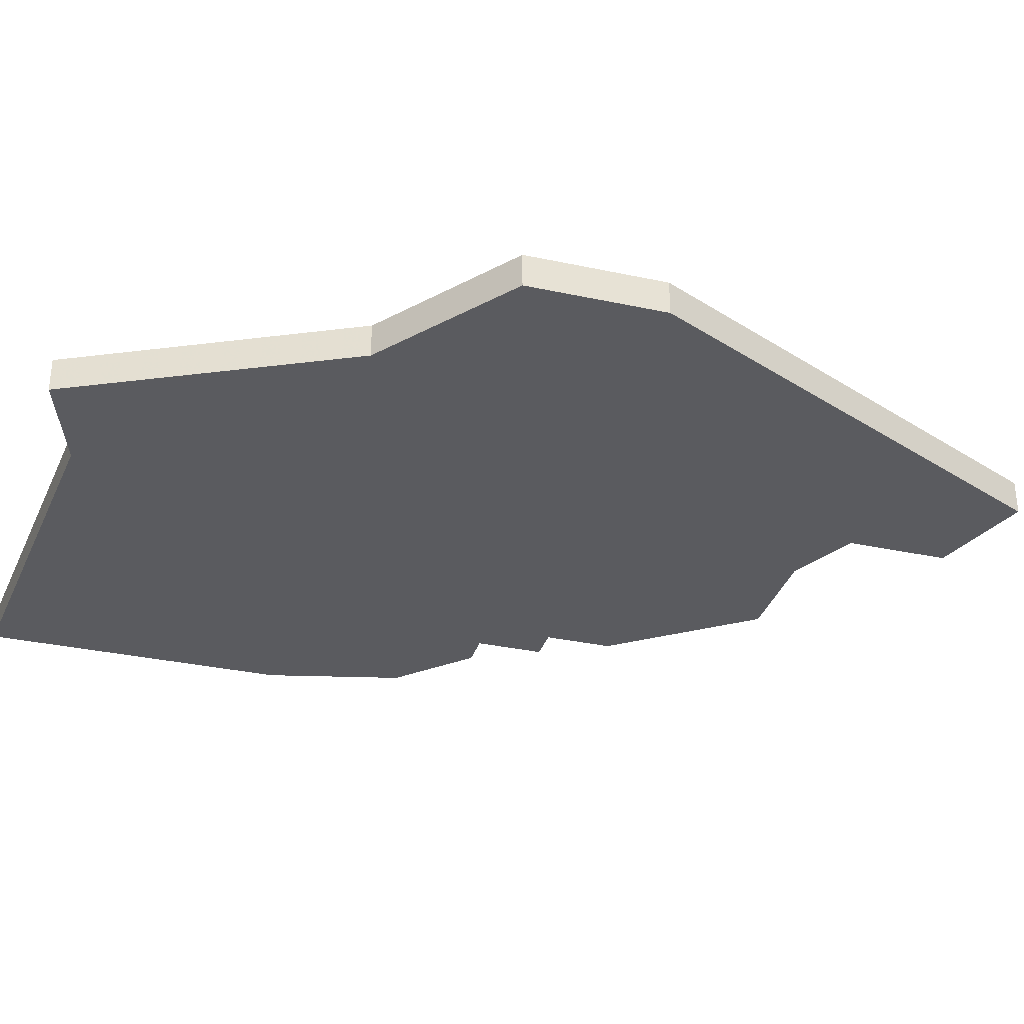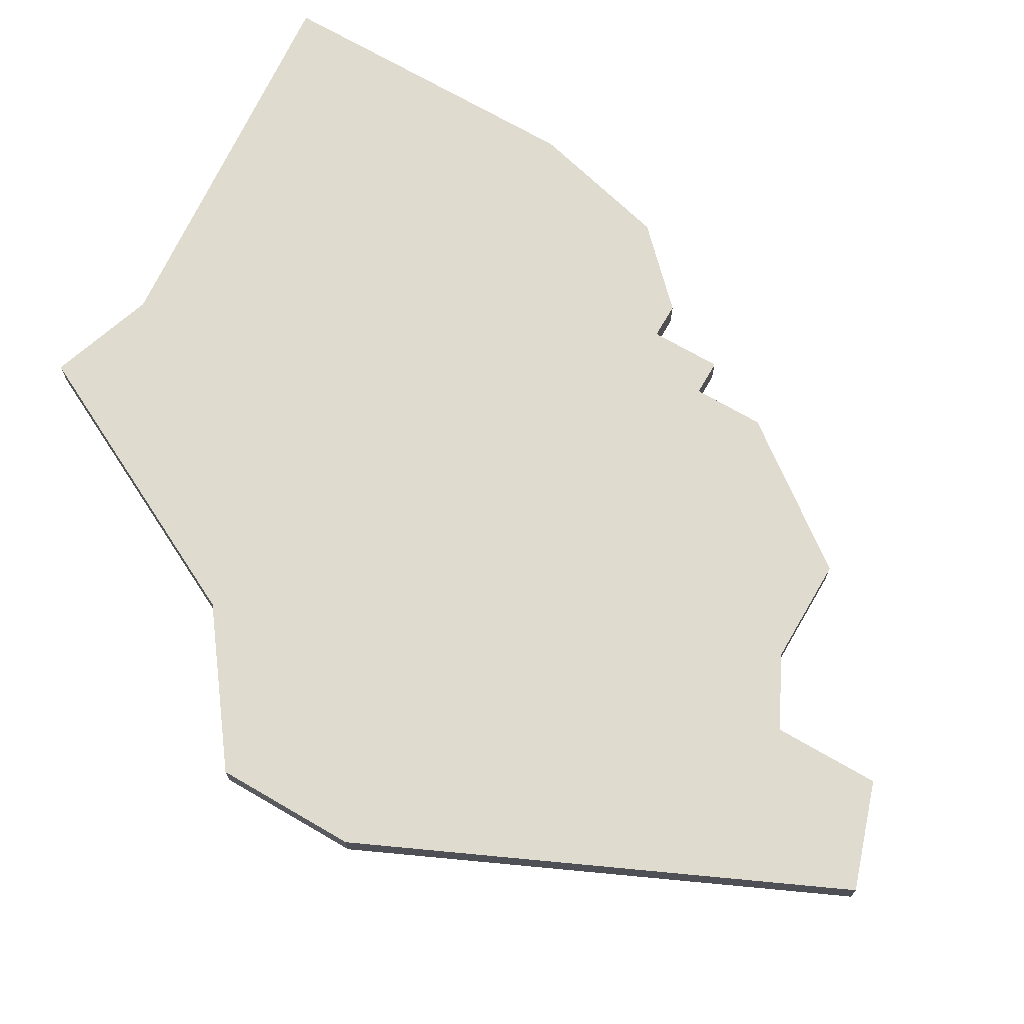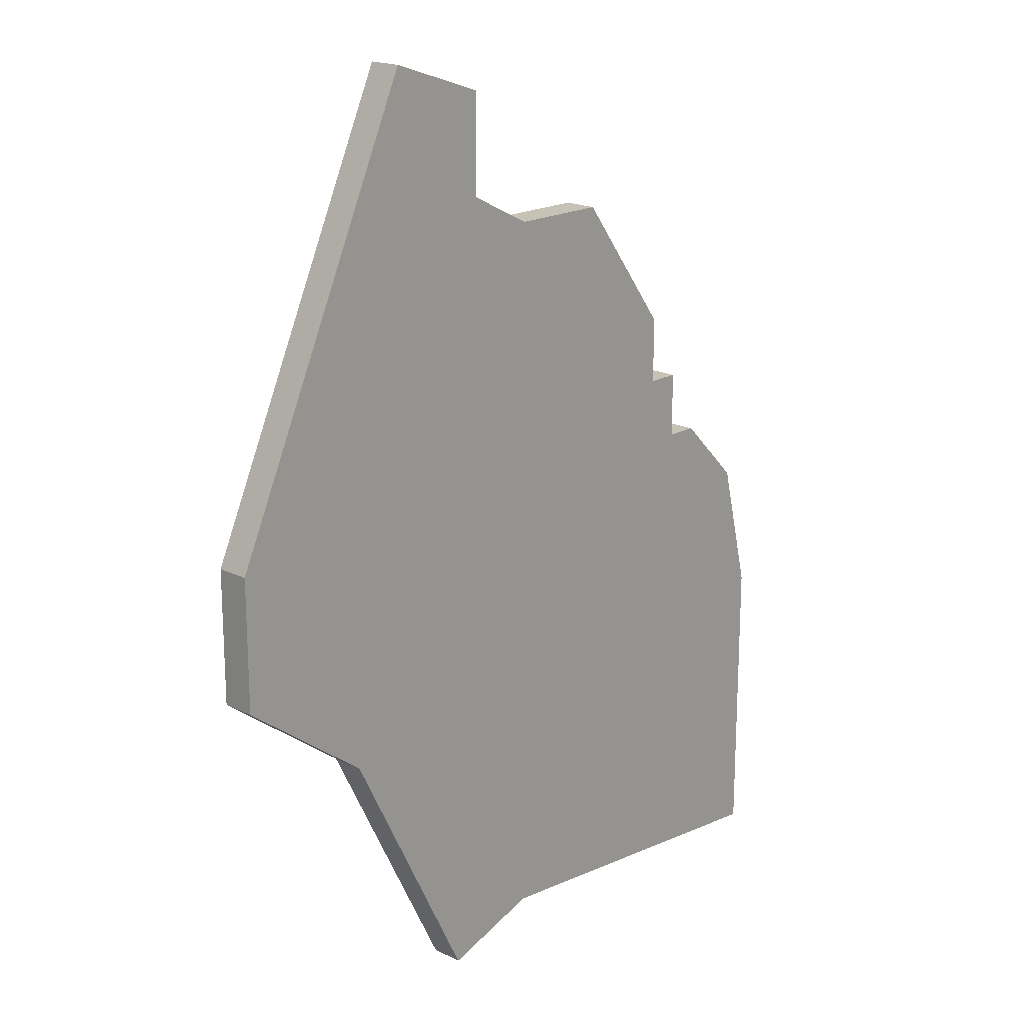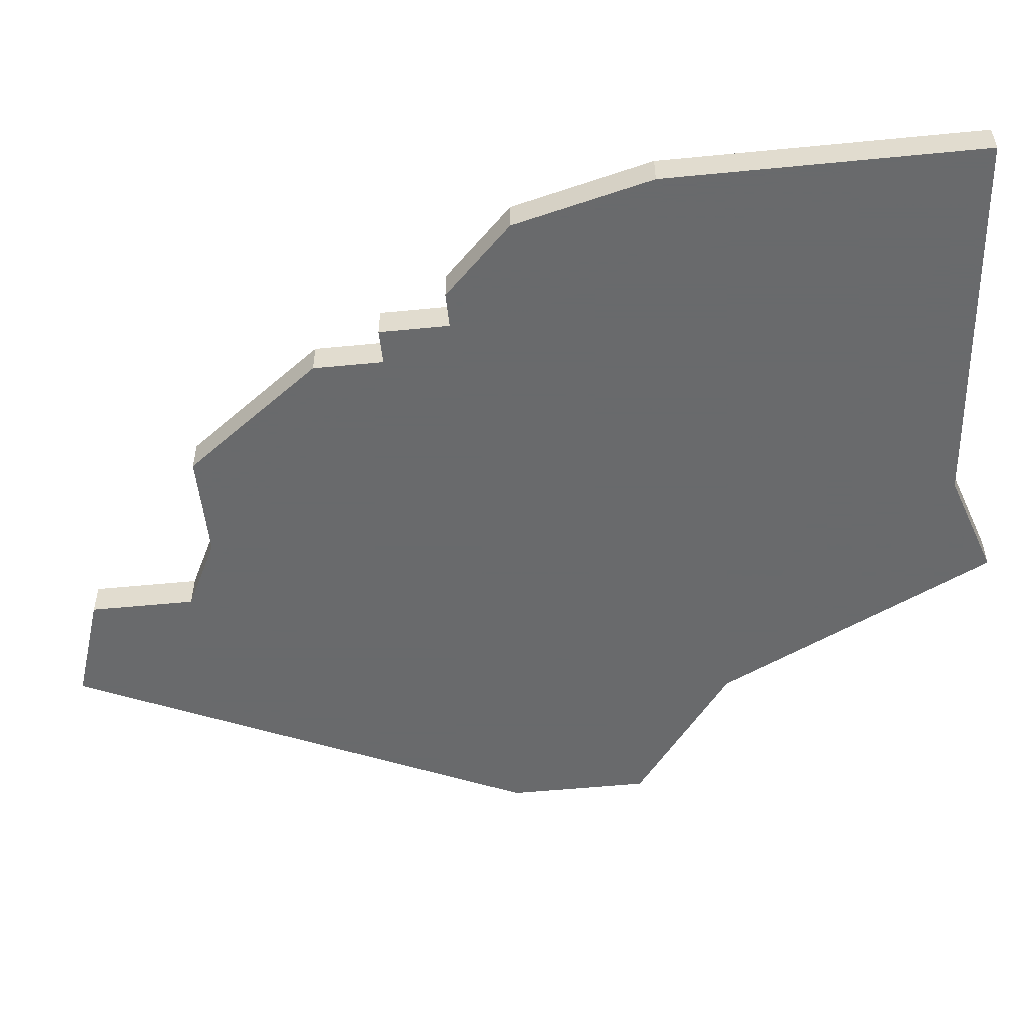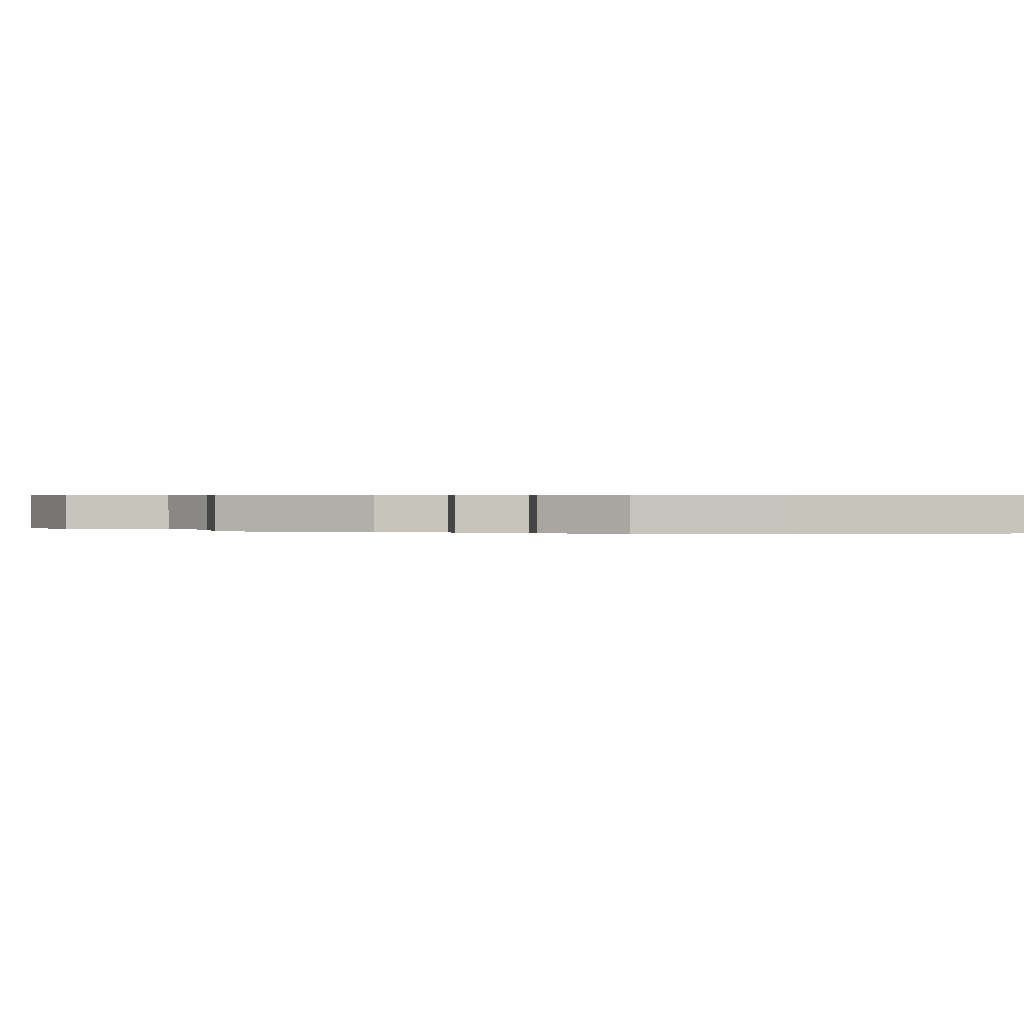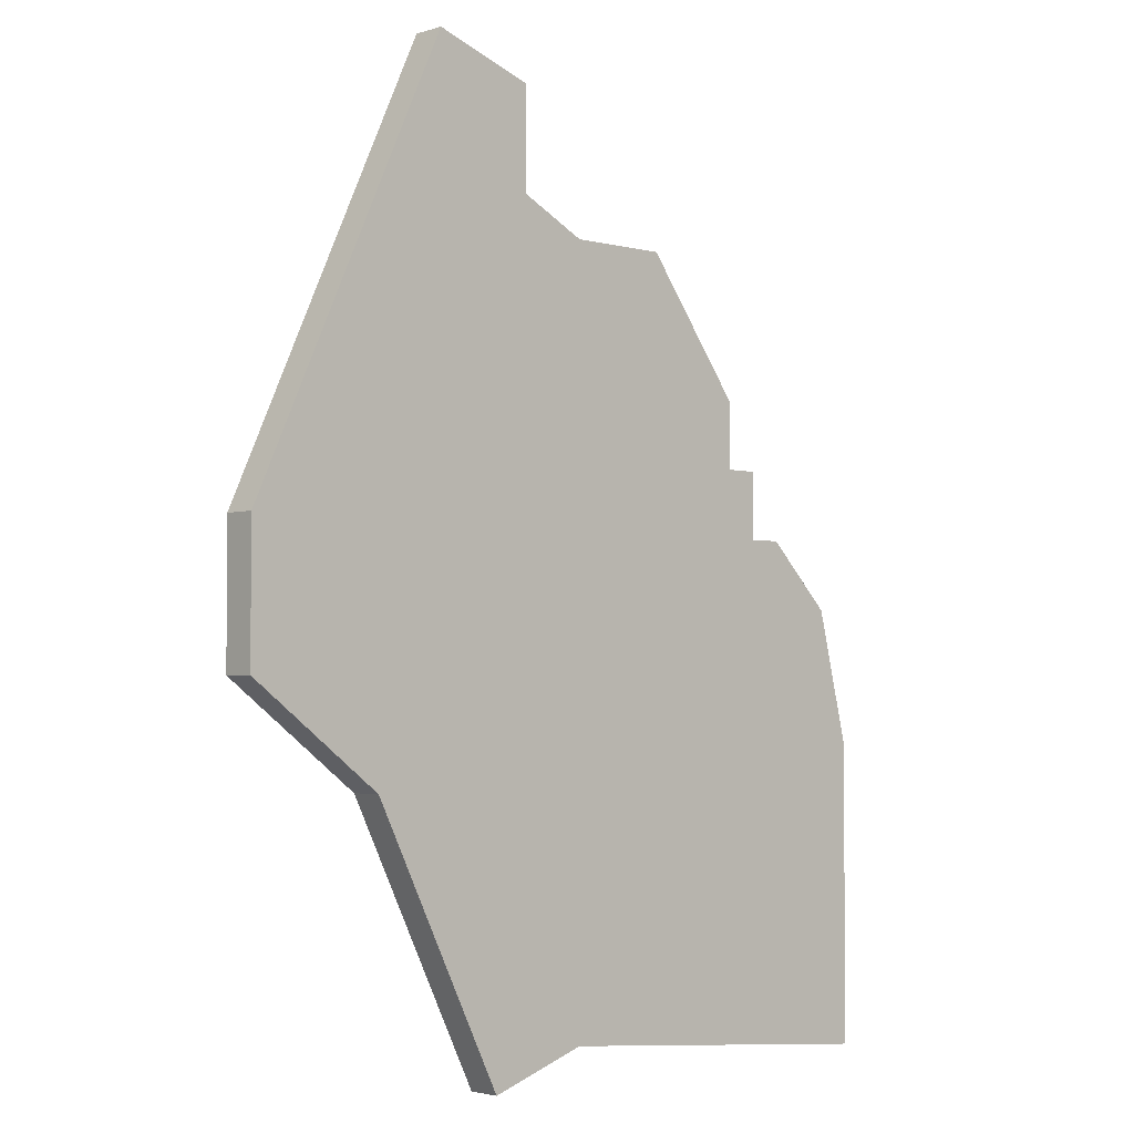
<metadata>
{"format":"obj","ext":"obj","renderer":"f3d","projection":"perspective","resolution":1024,"background":"white","views":[{"elev":-32.9,"azim":73.4,"up":"+Z"},{"elev":70.5,"azim":120.2,"up":"+Z"},{"elev":18.9,"azim":133.1,"up":"+Y"},{"elev":-52.9,"azim":-84.0,"up":"+Z"},{"elev":0.4,"azim":-101.7,"up":"+Z"},{"elev":-2.7,"azim":136.8,"up":"+Y"}]}
</metadata>
<code>
v 1671 -1005 0
v 1671 -1007 0
v 1670 -1007 0
v 1668 -1009 0
v 1667 -1013 0
v 1667 -1022 0
v 1678 -1021 0
v 1681 -1022 0
v 1685 -1014 0
v 1689 -1011 0
v 1689 -1007 0
v 1683 -994 0
v 1680 -995 0
v 1680 -998 0
v 1678 -999 0
v 1675 -999 0
v 1672 -1003 0
v 1672 -1005 0
v 1671 -1005 1
v 1671 -1007 1
v 1670 -1007 1
v 1668 -1009 1
v 1667 -1013 1
v 1667 -1022 1
v 1678 -1021 1
v 1681 -1022 1
v 1685 -1014 1
v 1689 -1011 1
v 1689 -1007 1
v 1683 -994 1
v 1680 -995 1
v 1680 -998 1
v 1678 -999 1
v 1675 -999 1
v 1672 -1003 1
v 1672 -1005 1
f 2 1 18
f 4 3 2
f 6 5 4
f 9 8 7
f 11 10 9
f 13 12 11
f 17 16 15
f 6 4 2
f 9 7 6
f 13 11 9
f 17 15 14
f 6 2 18
f 14 13 9
f 18 17 14
f 9 6 18
f 18 14 9
f 36 19 20
f 20 21 22
f 22 23 24
f 25 26 27
f 27 28 29
f 29 30 31
f 33 34 35
f 20 22 24
f 24 25 27
f 27 29 31
f 32 33 35
f 36 20 24
f 27 31 32
f 32 35 36
f 36 24 27
f 27 32 36
f 20 19 2
f 2 19 1
f 21 20 3
f 3 20 2
f 22 21 4
f 4 21 3
f 23 22 5
f 5 22 4
f 24 23 6
f 6 23 5
f 25 24 7
f 7 24 6
f 26 25 8
f 8 25 7
f 27 26 9
f 9 26 8
f 28 27 10
f 10 27 9
f 29 28 11
f 11 28 10
f 30 29 12
f 12 29 11
f 31 30 13
f 13 30 12
f 32 31 14
f 14 31 13
f 33 32 15
f 15 32 14
f 34 33 16
f 16 33 15
f 35 34 17
f 17 34 16
f 19 36 1
f 1 36 18
f 36 35 18
f 18 35 17

</code>
